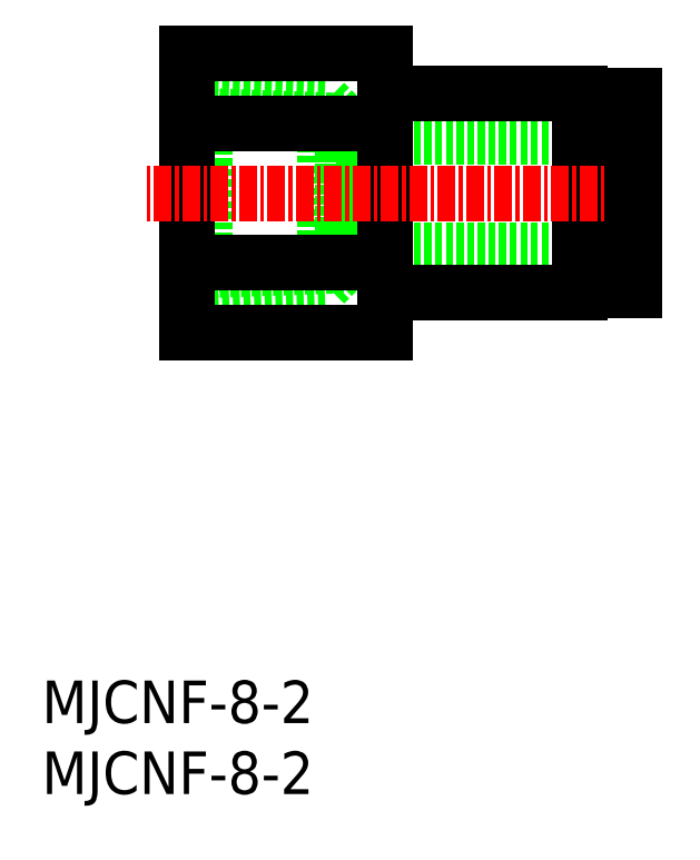
<metadata>
{"format":"dxf","ext":"dxf","renderer":"ezdxf+matplotlib","layout":"modelspace","background":"white","min_lineweight":24,"dpi":150}
</metadata>
<code>
0
SECTION
2
ENTITIES
0
INSERT
8
0
2
*U3
10
0
20
0
30
0
0
INSERT
8
0
2
*U4
10
0
20
0
30
0
0
LINE
8
0
10
41.72
20
38.36
30
0
11
22.72
21
38.36
31
0
0
LINE
8
0
10
41.72
20
46.36
30
0
11
22.72
21
46.36
31
0
0
LINE
8
0
10
22.72
20
46.36
30
0
11
22.72
21
38.36
31
0
0
LINE
8
0
10
21.22
20
47.46
30
0
11
11.52
21
47.81
31
0
0
LINE
8
0
10
19.92
20
35.96
30
0
11
21.22
21
37.26
31
0
0
LINE
8
0
10
19.92
20
48.76
30
0
11
21.22
21
47.46
31
0
0
LINE
8
0
10
19.92
20
35.96
30
0
11
10.22
21
35.61
31
0
0
LINE
8
0
10
19.92
20
48.76
30
0
11
10.22
21
49.11
31
0
0
LINE
8
0
10
19.92
20
48.76
30
0
11
19.92
21
35.96
31
0
0
LINE
8
0
10
21.22
20
47.46
30
0
11
21.22
21
37.26
31
0
0
LINE
8
0
10
21.22
20
37.26
30
0
11
11.52
21
36.91
31
0
0
LINE
8
0
10
37.92
20
35.36
30
0
11
24.22
21
35.36
31
0
0
LINE
8
0
10
41.72
20
35.48
30
0
11
40.62
21
35.48
31
0
0
LINE
8
0
10
10.22
20
49.11
30
0
11
11.52
21
47.81
31
0
0
LINE
8
0
10
41.72
20
49.23
30
0
11
40.62
21
49.23
31
0
0
LINE
8
0
10
37.92
20
49.36
30
0
11
24.22
21
49.36
31
0
0
LINE
8
0
10
10.22
20
35.61
30
0
11
11.52
21
36.91
31
0
0
LINE
8
0
10
11.52
20
47.81
30
0
11
11.52
21
36.91
31
0
0
LINE
8
0
10
39.62
20
48.86
30
0
11
37.92
21
48.86
31
0
0
LINE
8
0
10
39.62
20
35.86
30
0
11
37.92
21
35.86
31
0
0
LINE
8
0
10
40.62
20
46.81
30
0
11
39.62
21
46.81
31
0
0
LINE
8
0
10
40.62
20
37.91
30
0
11
39.62
21
37.91
31
0
0
LINE
8
0
10
24.22
20
52.17
30
0
11
24.22
21
32.54
31
0
0
LINE
8
0
10
10.22
20
52.17
30
0
11
10.22
21
32.54
31
0
0
LINE
8
0
10
37.92
20
49.36
30
0
11
37.92
21
35.36
31
0
0
LINE
8
0
10
39.62
20
48.86
30
0
11
39.62
21
35.86
31
0
0
LINE
8
0
10
40.62
20
49.23
30
0
11
40.62
21
35.48
31
0
0
LINE
8
CENTER
10
43.14
20
42.36
30
0
11
7.255
21
42.36
31
0
0
LINE
8
0
10
41.72
20
49.23
30
0
11
41.72
21
35.48
31
0
0
LINE
8
0
10
24.22
20
32.54
30
0
11
10.22
21
32.54
31
0
0
LINE
8
0
10
24.22
20
37.45
30
0
11
10.22
21
37.45
31
0
0
LINE
8
0
10
24.22
20
47.27
30
0
11
10.22
21
47.27
31
0
0
LINE
8
0
10
24.22
20
52.17
30
0
11
10.22
21
52.17
31
0
0
ENDSEC
0
EOF

</code>
